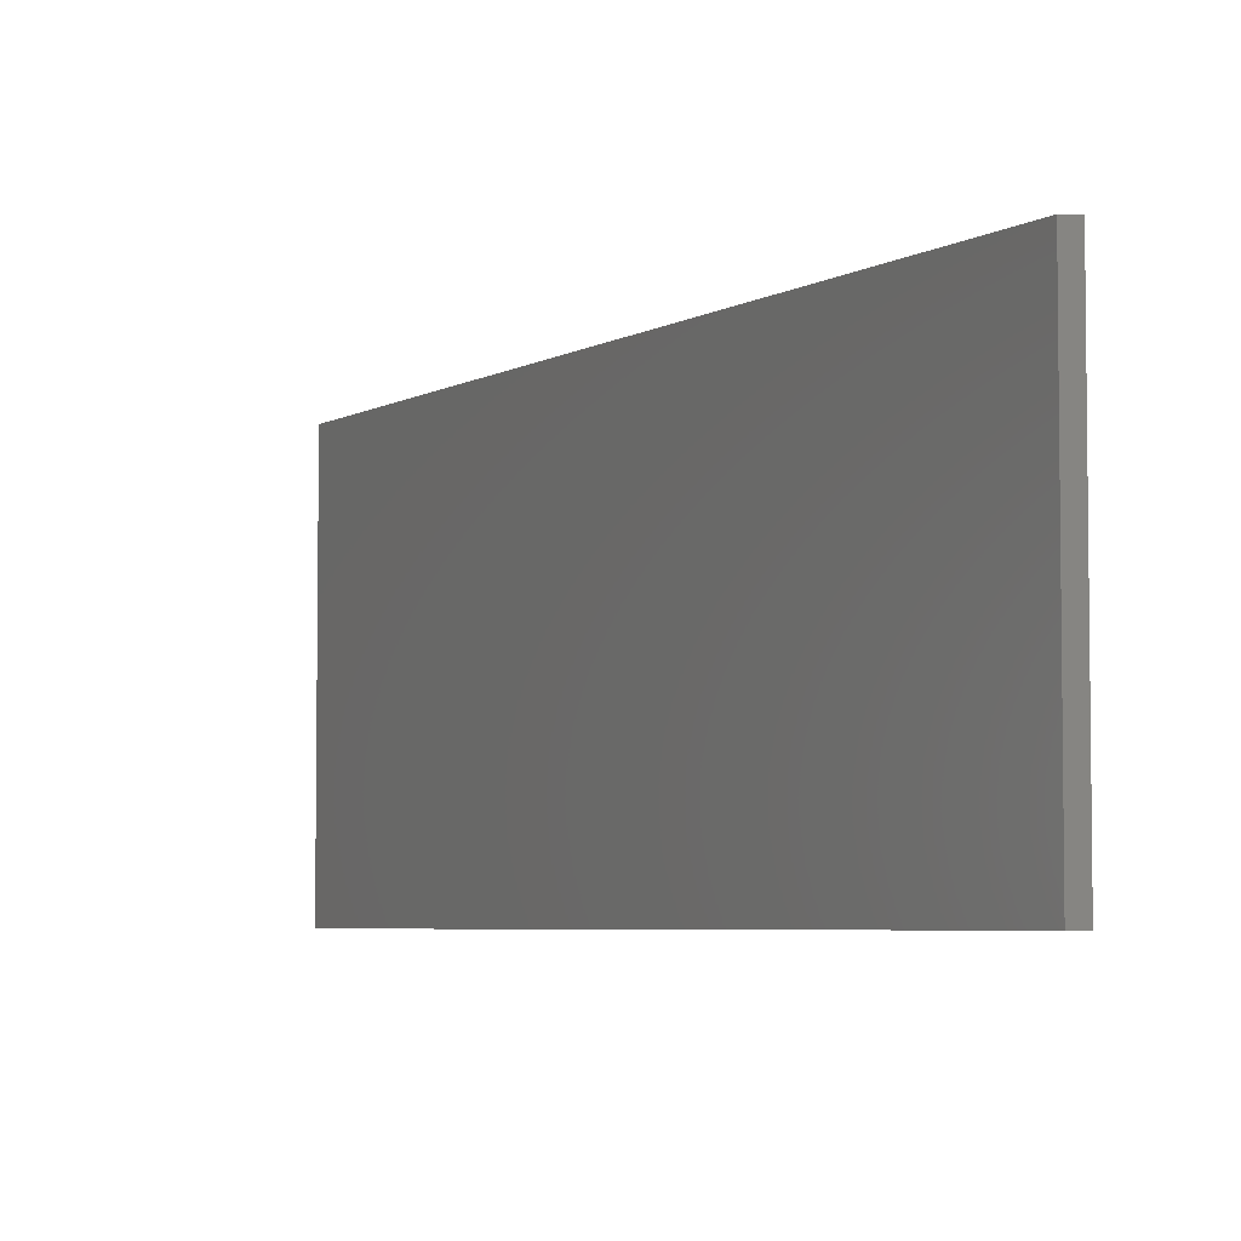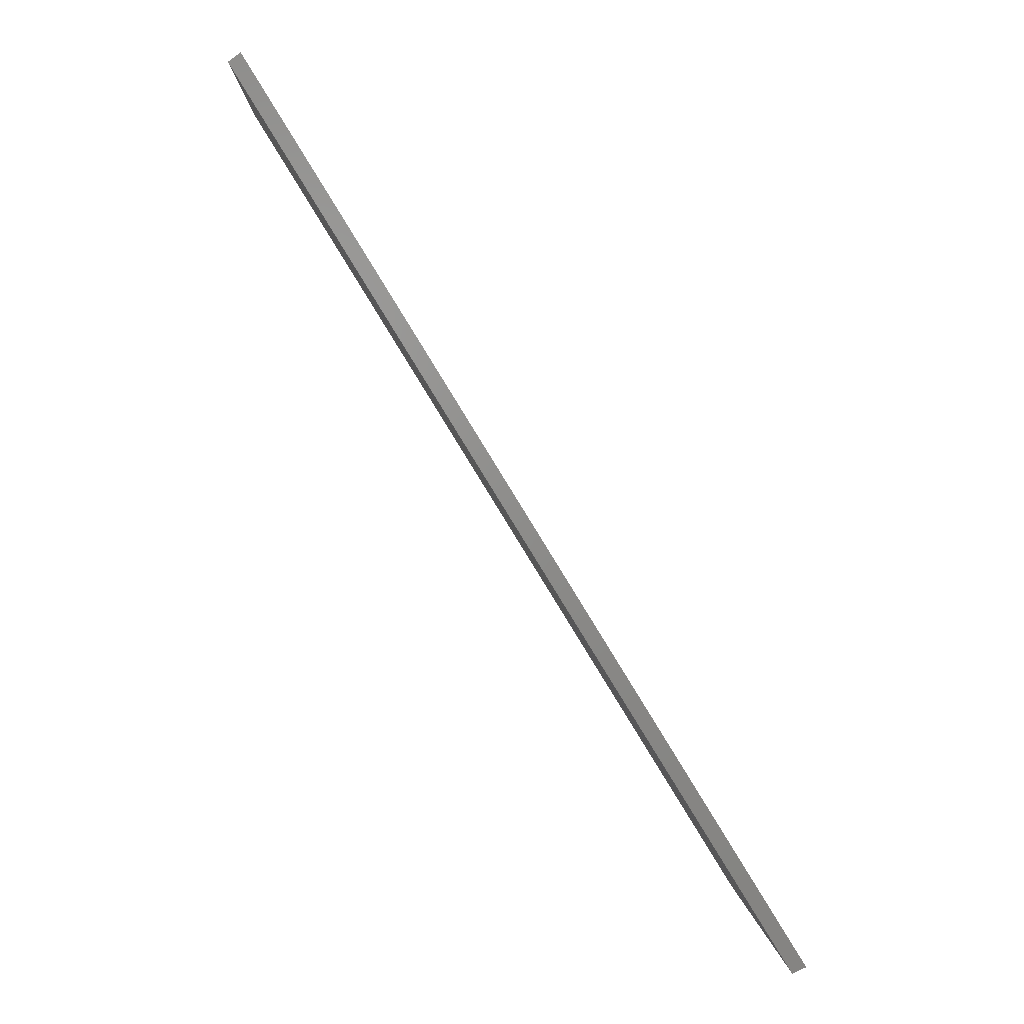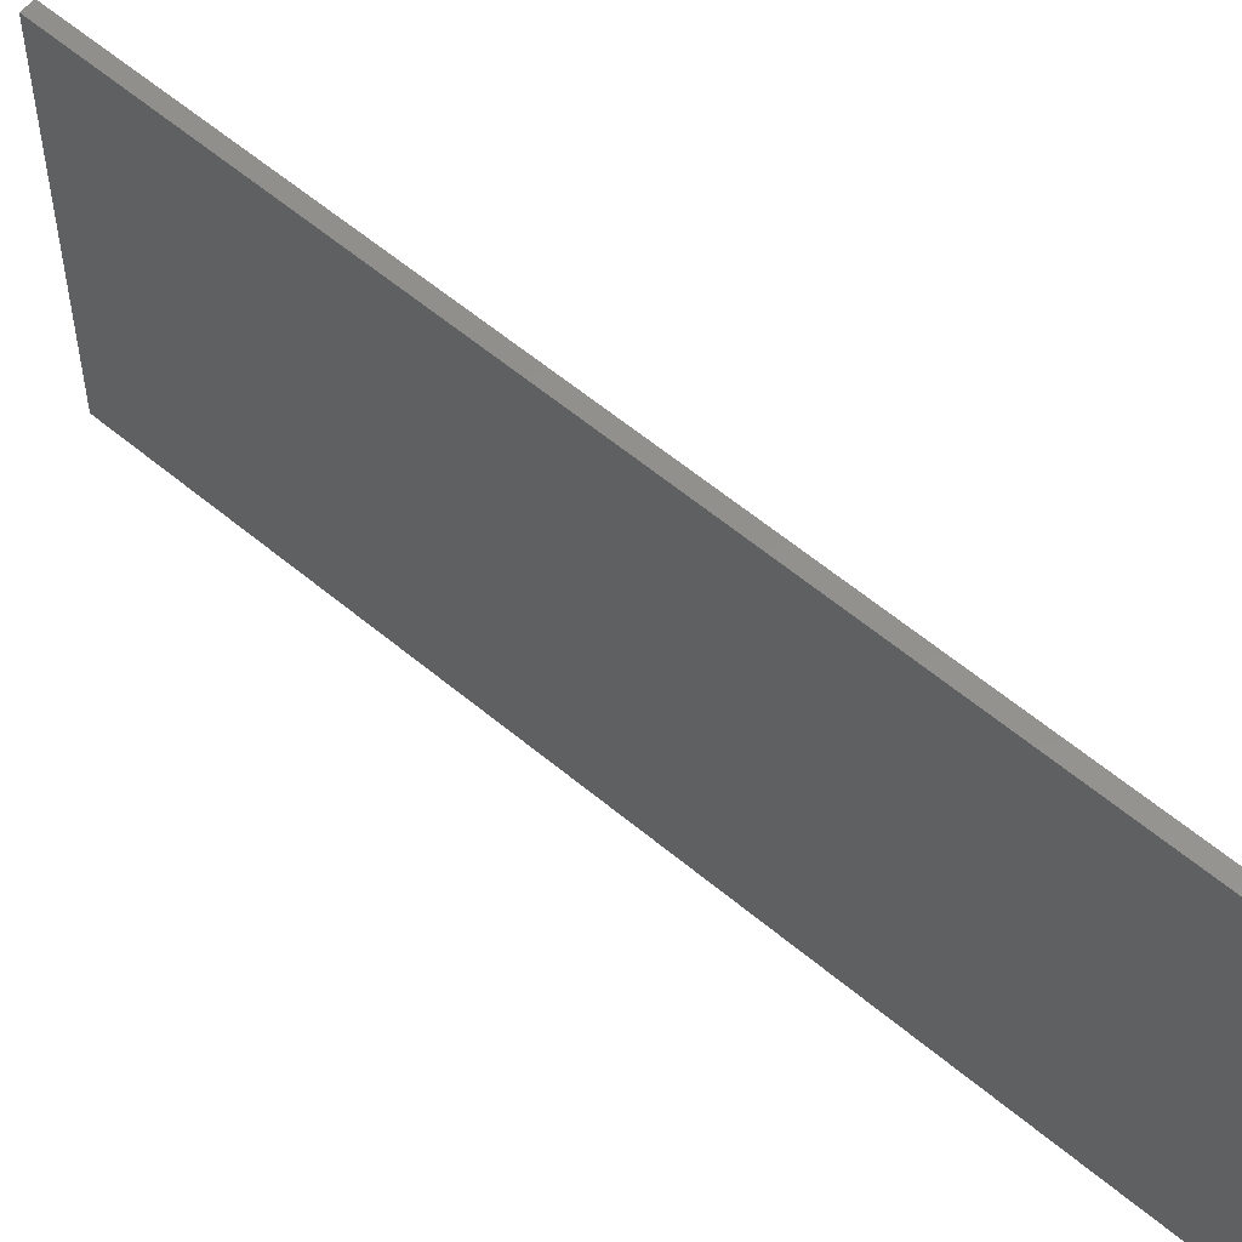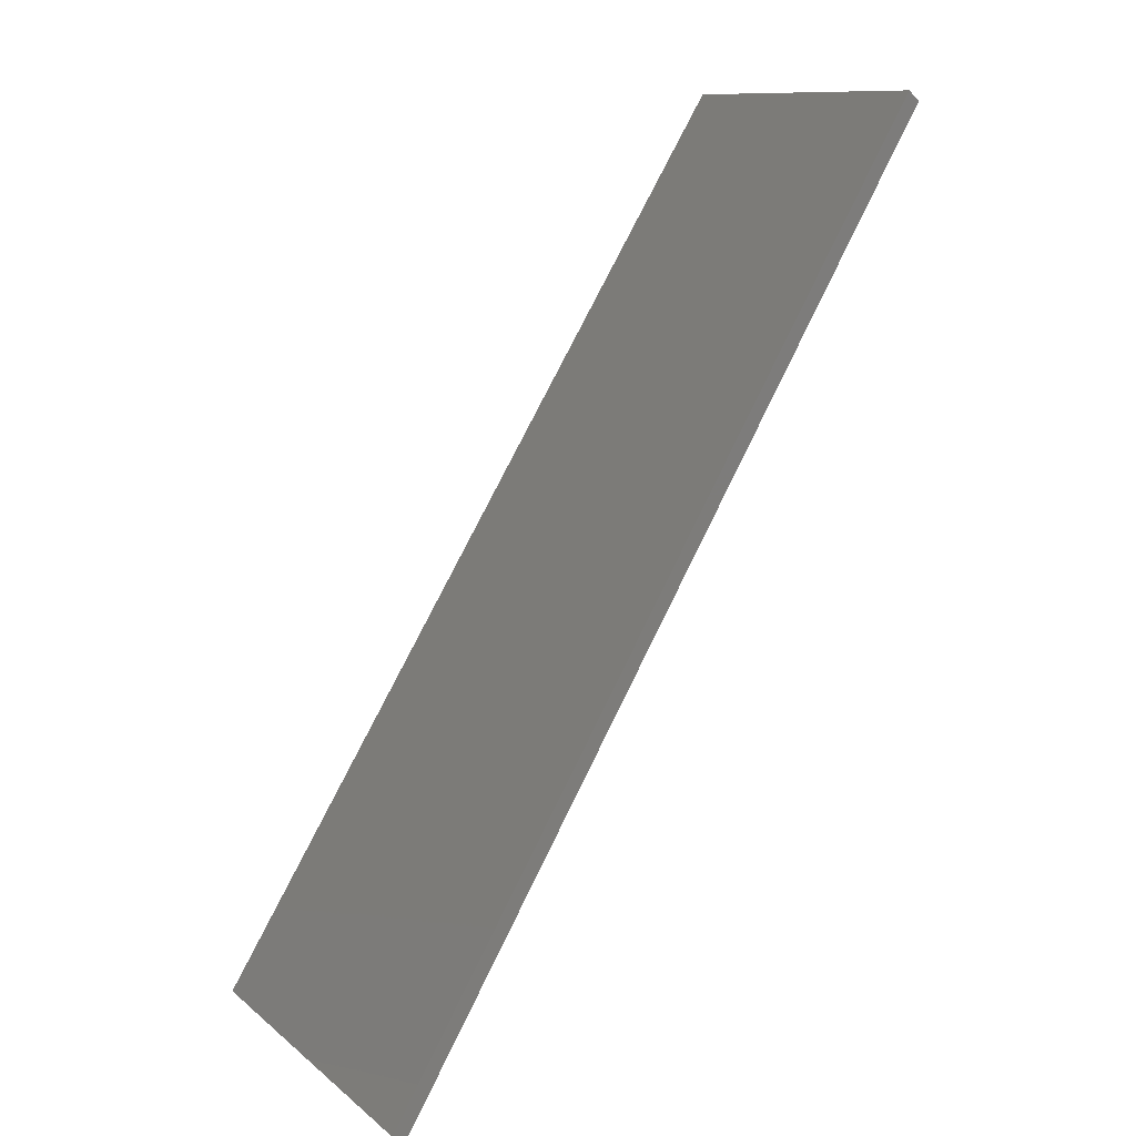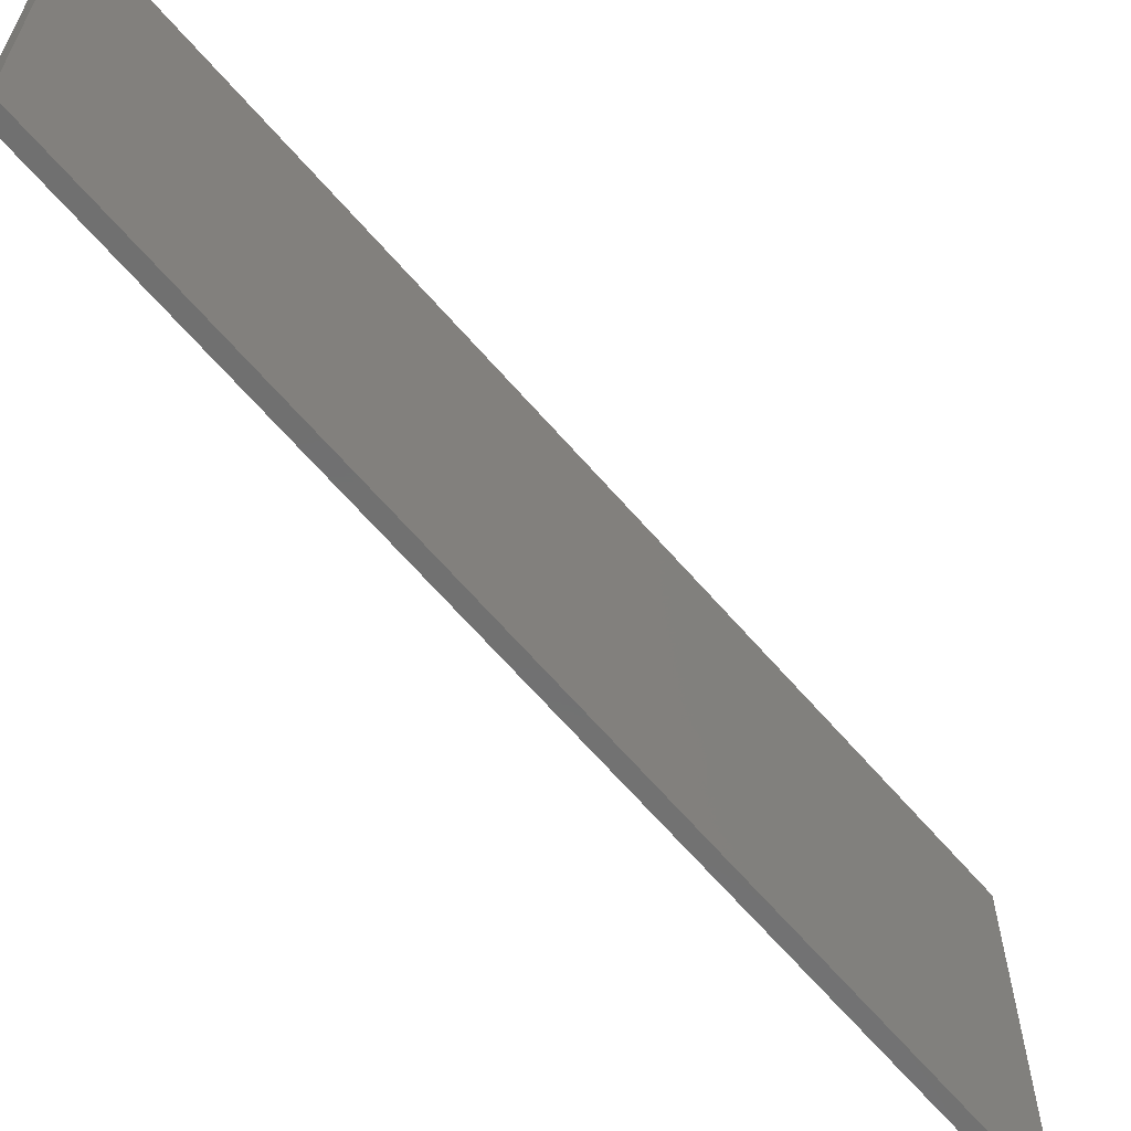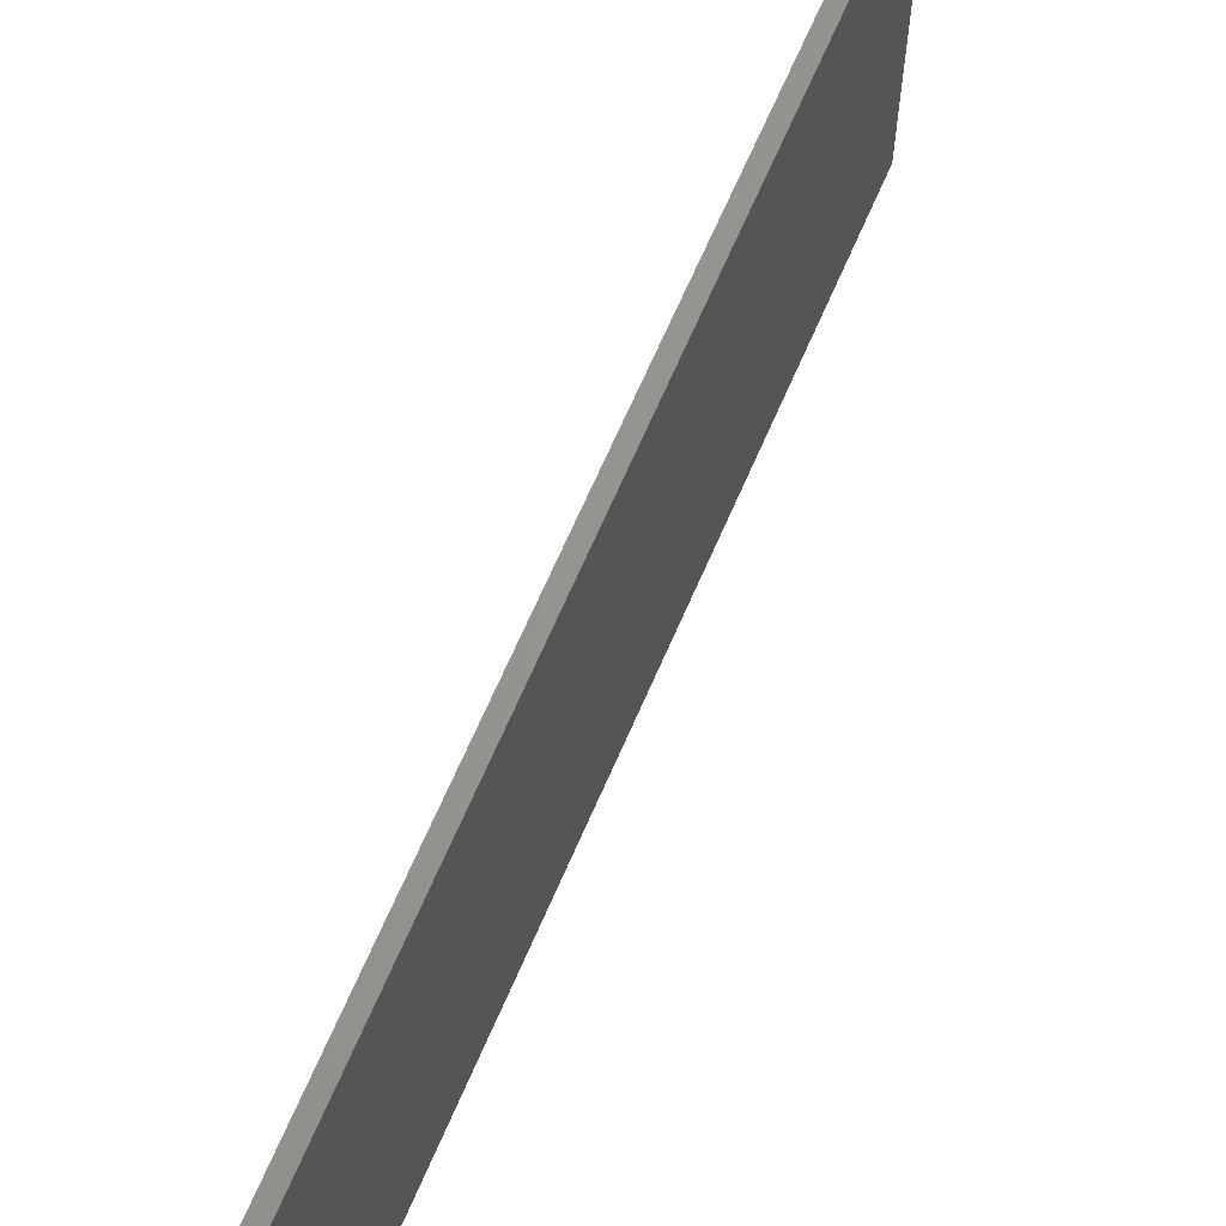
<metadata>
{"format":"stl","ext":"stl","renderer":"f3d","projection":"perspective","resolution":1024,"background":"white","views":[{"elev":-5.0,"azim":-57.0,"up":"+Y"},{"elev":2.6,"azim":-2.9,"up":"+Z"},{"elev":51.2,"azim":-78.8,"up":"+Y"},{"elev":11.1,"azim":150.9,"up":"+Z"},{"elev":-62.4,"azim":8.1,"up":"+Y"},{"elev":62.3,"azim":-9.0,"up":"+Y"}]}
</metadata>
<code>
# stl→obj: 8 verts, 12 faces
v 1.161e+04 0 4344
v 1.161e+04 580.1 4344
v 1.251e+04 0 2881
v 1.251e+04 632.8 2881
v 1.163e+04 0 4359
v 1.254e+04 0 2892
v 1.163e+04 581.3 4359
v 1.254e+04 634.1 2892
f 1 2 3
f 3 2 4
f 1 3 5
f 5 3 6
f 1 5 2
f 2 5 7
f 2 7 4
f 4 7 8
f 3 4 6
f 6 4 8
f 8 7 6
f 6 7 5

</code>
